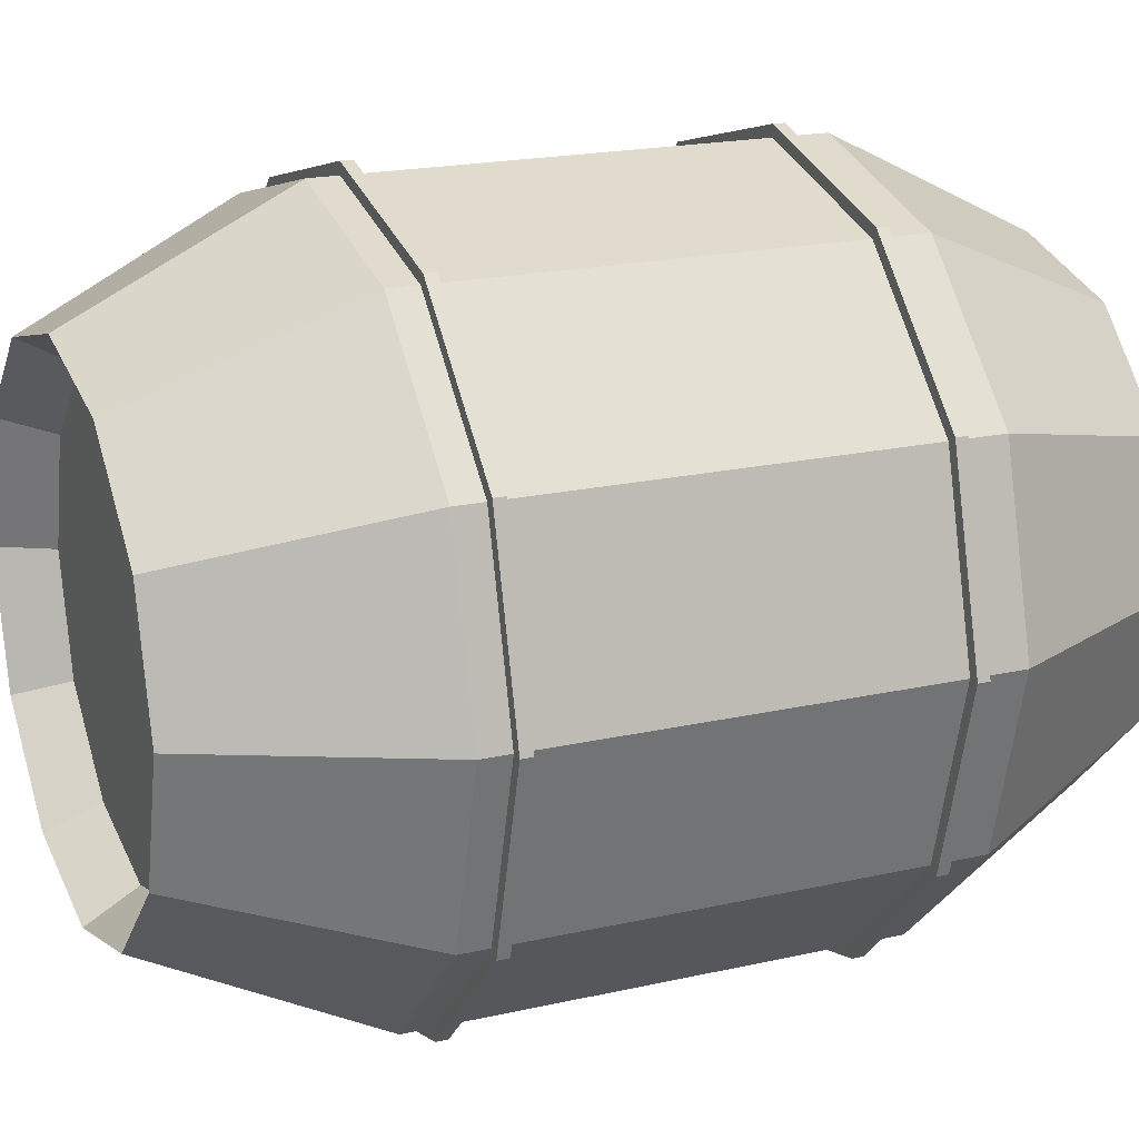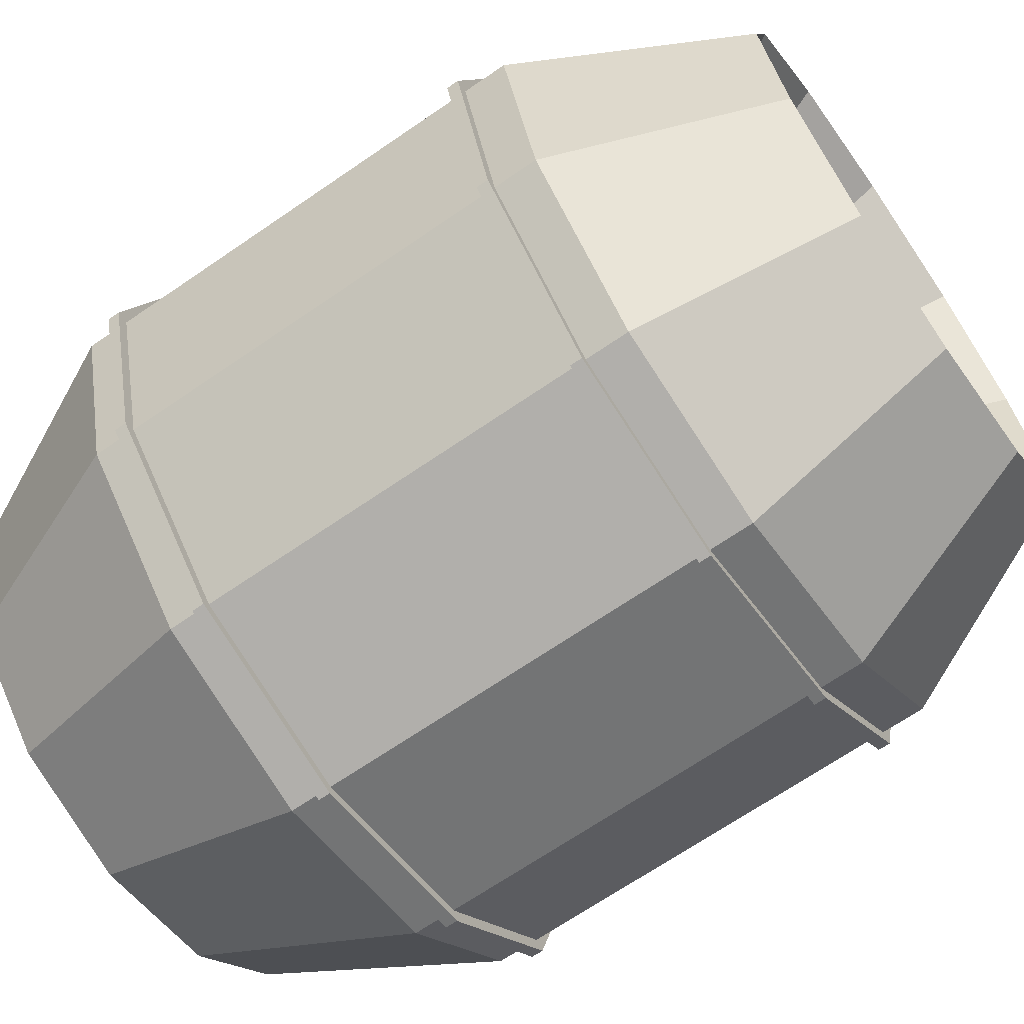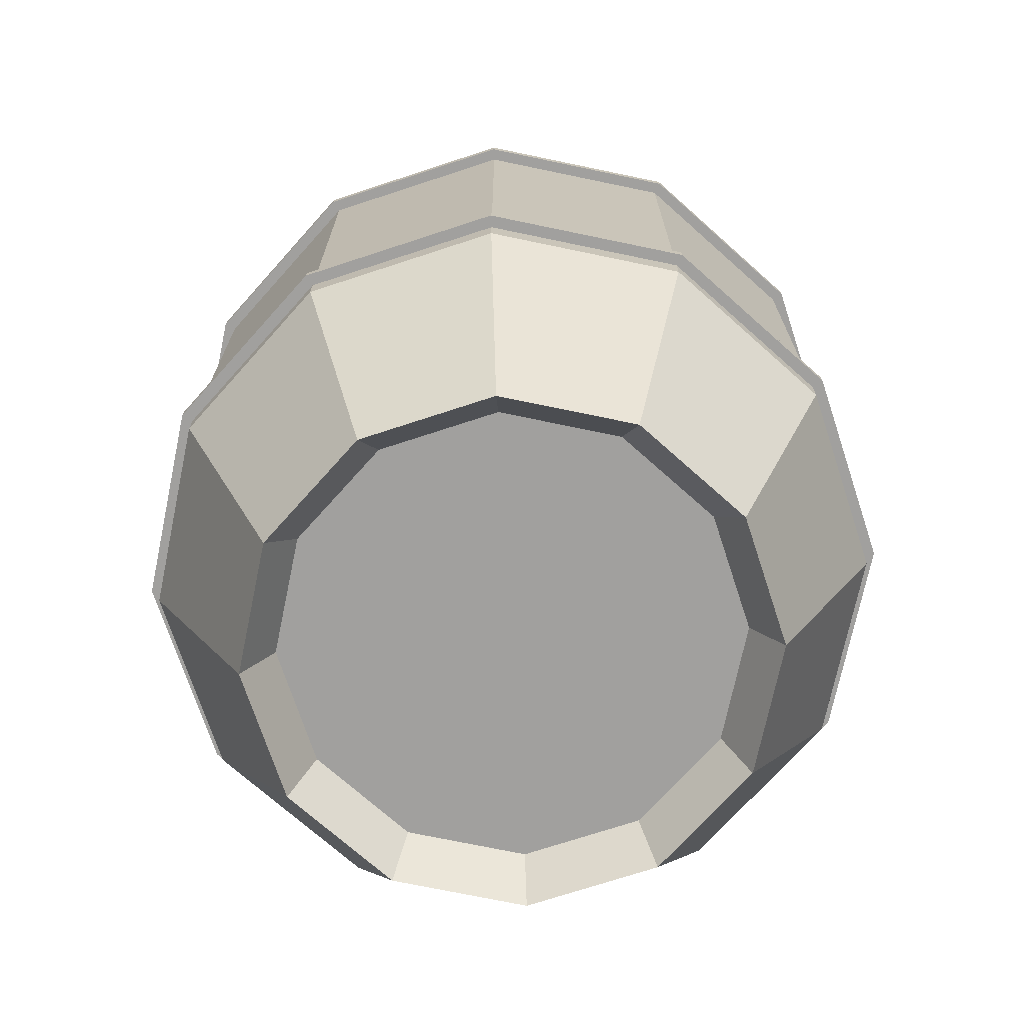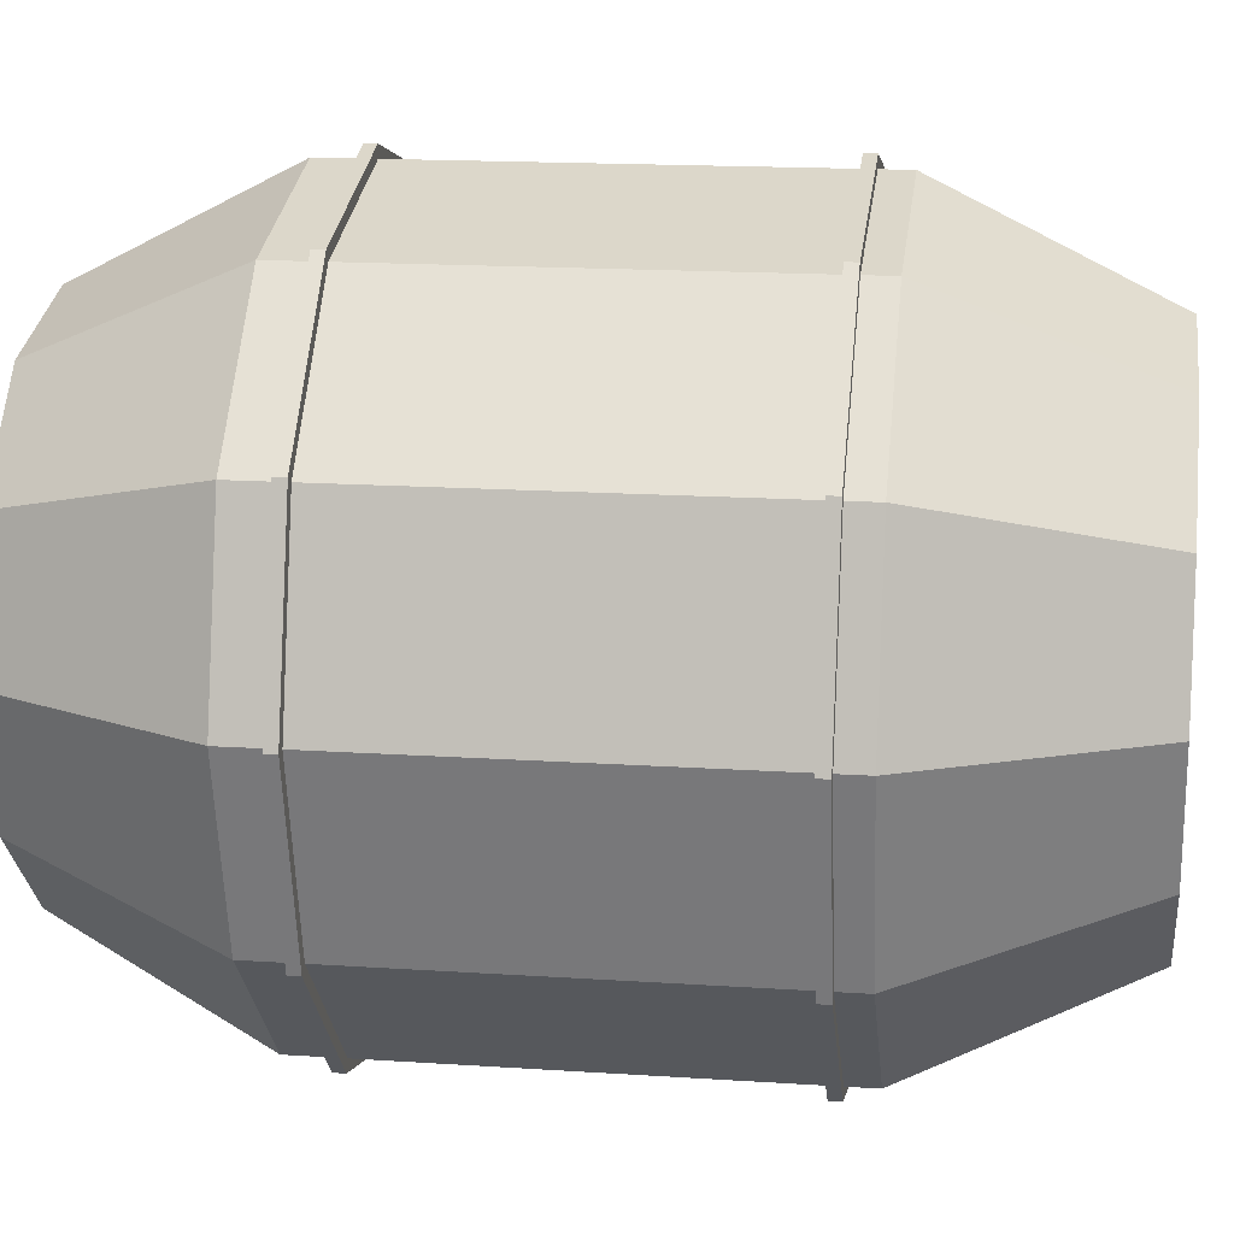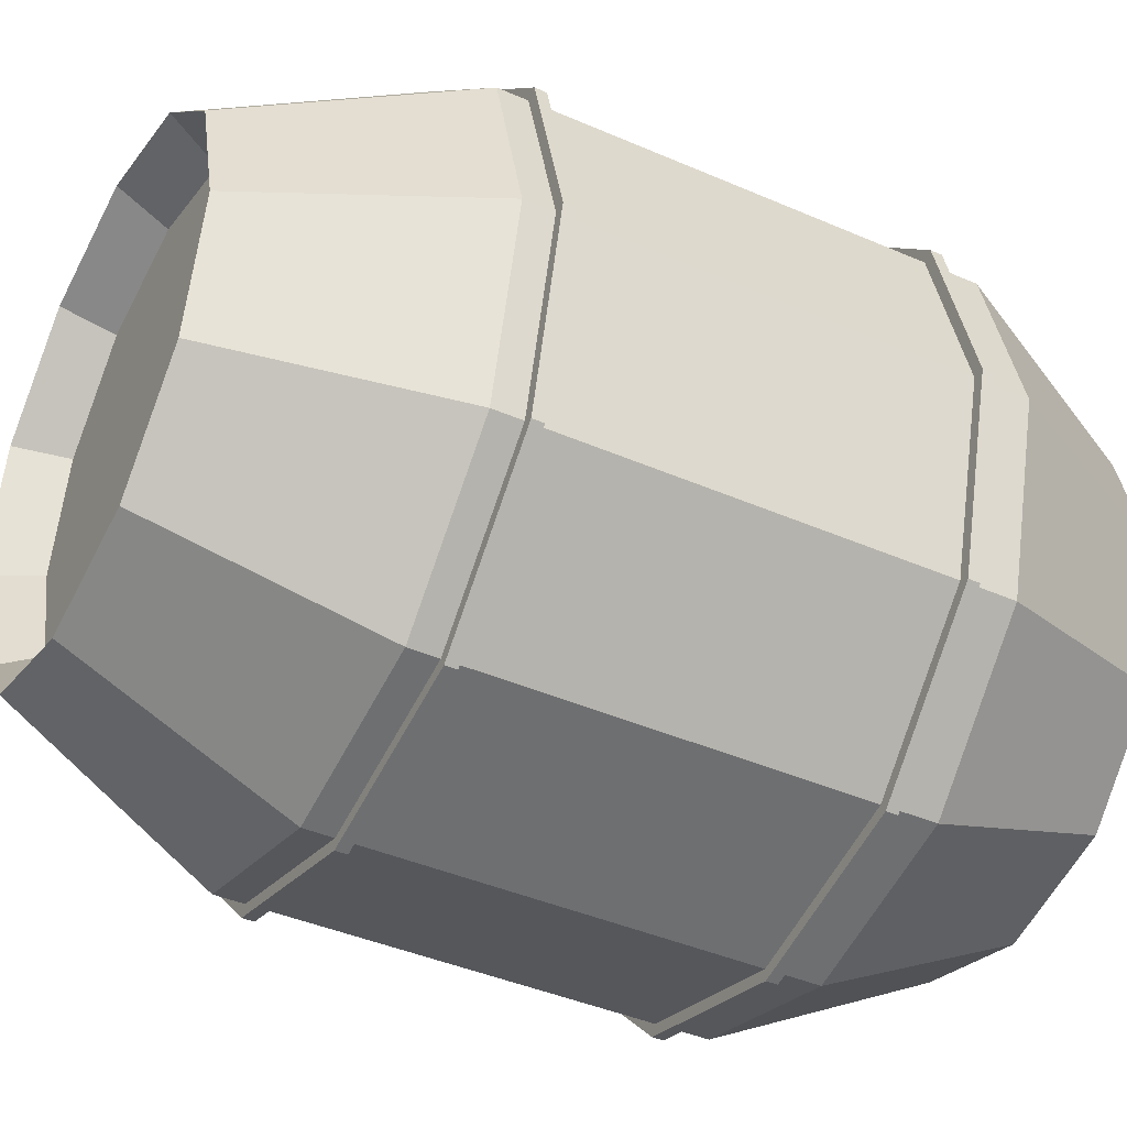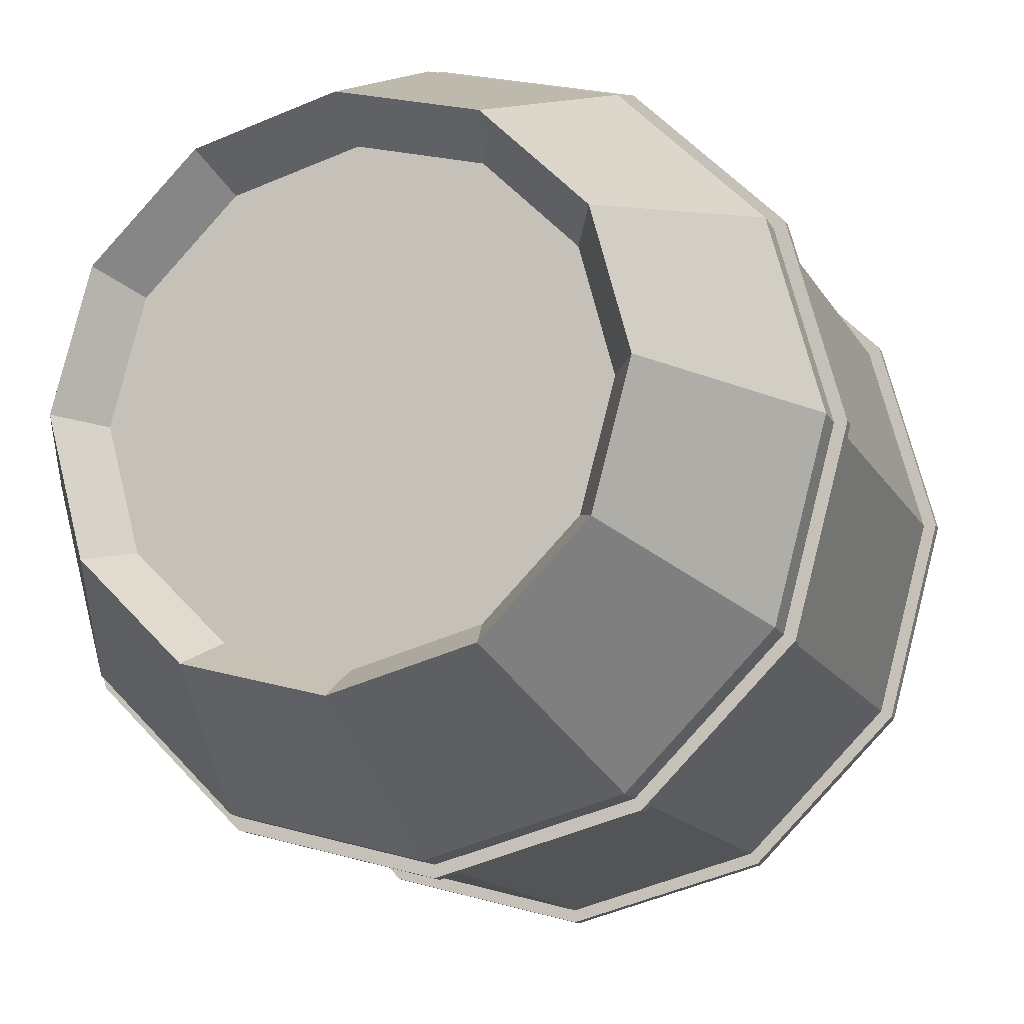
<metadata>
{"format":"obj","ext":"obj","renderer":"f3d","projection":"perspective","resolution":1024,"background":"white","views":[{"elev":19.3,"azim":66.8,"up":"+Z"},{"elev":-68.0,"azim":124.6,"up":"+Z"},{"elev":-71.8,"azim":-176.8,"up":"+Y"},{"elev":16.2,"azim":-82.1,"up":"+Z"},{"elev":-40.9,"azim":61.9,"up":"+Z"},{"elev":-14.3,"azim":19.5,"up":"+Z"}]}
</metadata>
<code>
o Cylinder.004_Cylinder.003
v 0 0.6512 -0.1889
v 0.09445 0.6512 -0.1636
v 0.1331 0.5017 -0.2306
v 0.1636 0.6512 -0.09445
v 0.2306 0.5017 -0.1331
v 0.1889 0.6512 0
v 0.2663 0.5017 0
v 0.1636 0.6512 0.09445
v 0.2306 0.5017 0.1331
v 0.09445 0.6512 0.1636
v 0.1331 0.5017 0.2306
v 0 0.6512 0.1889
v 0 0.5017 0.2663
v -0.09445 0.6512 0.1636
v -0.1331 0.5017 0.2306
v -0.1636 0.6512 0.09445
v -0.2306 0.5017 0.1331
v -0.1889 0.6512 0
v -0.2663 0.5017 0
v -0.1636 0.6512 -0.09445
v 0 0.6512 0.1889
v -0.1331 0.5017 -0.2306
v -0.09445 0.6512 -0.1636
v -0.2306 0.5017 -0.1331
v 0.1636 0.6512 -0.09445
v 0.1446 0.6133 -0.08348
v 0.167 0.6133 0
v -0.2306 0.1561 -0.1331
v -0.1331 0.1561 -0.2306
v -0.09445 -0.001753 -0.1636
v 0 0.1561 -0.2663
v 0 -0.001753 -0.1889
v 0 0.5017 -0.2663
v -0.2663 0.1561 -0
v -0.1636 -0.001753 -0.09445
v -0.2306 0.1561 0.1331
v -0.1889 -0.001753 -0
v -0.1331 0.1561 0.2306
v -0.1636 -0.001753 0.09445
v 0 0.1561 0.2663
v -0.09445 -0.001753 0.1636
v 0.1331 0.1561 0.2306
v 0 -0.001753 0.1889
v 0.2306 0.1561 0.1331
v 0.09445 -0.001753 0.1636
v 0.2663 0.1561 -0
v 0.1636 -0.001753 0.09445
v 0.2306 0.1561 -0.1331
v 0.1889 -0.001753 -0
v 0.1331 0.1561 -0.2306
v 0.1636 -0.001753 -0.09445
v 0.09445 -0.001753 -0.1636
v 0 0.03615 -0.167
v 0.09445 0.6512 0.1636
v 0.1636 0.6512 0.09445
v 0.1889 0.6512 0
v -0.09445 0.6512 -0.1636
v 0 0.6512 -0.1889
v -0.1636 0.6512 -0.09445
v 0.09445 0.6512 -0.1636
v -0.1889 0.6512 0
v -0.1636 0.6512 0.09445
v -0.09445 0.6512 0.1636
v 0.167 0.03615 -0
v -0.08348 0.03615 0.1446
v -0.08348 0.03615 -0.1446
v -0.1446 0.6133 -0.08348
v 0.1446 0.6133 0.08348
v -0.08348 0.6133 -0.1446
v 0.08348 0.03615 0.1446
v 0.1446 0.03615 0.08348
v -0.1446 0.03615 -0.08348
v -0.167 0.03615 -0
v 0 0.6133 -0.167
v 0.08348 0.6133 0.1446
v 0.1446 0.03615 -0.08348
v -0.1446 0.03615 0.08348
v 0.08348 0.03615 -0.1446
v 0 0.6133 0.167
v -0.08348 0.6133 0.1446
v 0 0.03615 0.167
v -0.1446 0.6133 0.08348
v 0.08348 0.6133 -0.1446
v -0.167 0.6133 0
v 0 0.4706 -0.2749
v 0.1375 0.4706 -0.2381
v 0.1375 0.462 -0.2381
v 0.2381 0.4706 -0.1375
v 0.2381 0.462 -0.1375
v 0.2749 0.4706 0
v 0.2749 0.462 0
v 0.2381 0.4706 0.1375
v 0.2381 0.462 0.1375
v 0.1375 0.4706 0.2381
v 0.1375 0.462 0.2381
v 0 0.4706 0.2749
v 0 0.462 0.2749
v -0.1375 0.4706 0.2381
v -0.1375 0.462 0.2381
v -0.2381 0.4706 0.1375
v -0.2381 0.462 0.1375
v -0.2749 0.4706 0
v -0.2749 0.462 0
v -0.2381 0.4706 -0.1375
v -0.2381 0.462 -0.1375
v -0.1375 0.4706 -0.2381
v 0 0.462 -0.2749
v -0.1375 0.462 -0.2381
v 0 0.1862 -0.2749
v 0.1375 0.1862 -0.2381
v 0.1375 0.1777 -0.2381
v 0.2381 0.1862 -0.1375
v 0.2381 0.1777 -0.1375
v 0.2749 0.1862 -0
v 0.2749 0.1777 -0
v 0.2381 0.1862 0.1375
v 0.2381 0.1777 0.1375
v 0.1375 0.1862 0.2381
v 0.1375 0.1777 0.2381
v 0 0.1862 0.2749
v 0 0.1777 0.2749
v -0.1375 0.1862 0.2381
v -0.1375 0.1777 0.2381
v -0.2381 0.1862 0.1375
v -0.2381 0.1777 0.1375
v -0.2749 0.1862 -0
v -0.2749 0.1777 -0
v -0.2381 0.1862 -0.1375
v -0.2381 0.1777 -0.1375
v -0.1375 0.1862 -0.2381
v 0 0.1777 -0.2749
v -0.1375 0.1777 -0.2381
f 1 2 3
f 2 4 5
f 4 6 7
f 6 8 9
f 8 10 11
f 10 12 13
f 12 14 15
f 14 16 17
f 16 18 19
f 19 18 20
f 14 12 21
f 22 23 1
f 24 20 23
f 25 26 27
f 28 29 30
f 24 22 29
f 29 31 32
f 22 33 31
f 34 28 35
f 19 24 28
f 36 34 37
f 17 19 34
f 38 36 39
f 15 17 36
f 40 38 41
f 13 15 38
f 42 40 43
f 11 13 40
f 44 42 45
f 9 11 42
f 46 44 47
f 7 9 44
f 48 46 49
f 5 7 46
f 50 48 51
f 3 5 48
f 31 50 52
f 33 3 50
f 30 32 53
f 12 10 54
f 10 8 55
f 8 6 56
f 1 23 57
f 2 1 58
f 6 4 25
f 23 20 59
f 4 2 60
f 20 18 61
f 18 16 62
f 16 14 63
f 64 65 66
f 67 68 26
f 59 67 69
f 55 56 27
f 45 70 71
f 35 72 73
f 57 69 74
f 55 68 75
f 49 64 76
f 39 77 65
f 52 78 53
f 21 54 75
f 21 79 80
f 43 81 70
f 30 66 72
f 63 80 82
f 58 74 83
f 47 71 64
f 39 37 73
f 62 82 84
f 60 83 26
f 52 51 76
f 61 84 67
f 41 65 81
f 85 86 87
f 86 88 89
f 88 90 91
f 90 92 93
f 92 94 95
f 94 96 97
f 96 98 99
f 98 100 101
f 100 102 103
f 102 104 105
f 100 96 88
f 106 85 107
f 104 106 108
f 95 99 108
f 109 110 111
f 110 112 113
f 112 114 115
f 114 116 117
f 116 118 119
f 118 120 121
f 120 122 123
f 122 124 125
f 124 126 127
f 126 128 129
f 124 120 112
f 130 109 131
f 128 130 132
f 115 127 132
f 33 1 3
f 3 2 5
f 5 4 7
f 7 6 9
f 9 8 11
f 11 10 13
f 13 12 15
f 15 14 17
f 17 16 19
f 24 19 20
f 63 14 21
f 33 22 1
f 22 24 23
f 56 25 27
f 35 28 30
f 28 24 29
f 30 29 32
f 29 22 31
f 37 34 35
f 34 19 28
f 39 36 37
f 36 17 34
f 41 38 39
f 38 15 36
f 43 40 41
f 40 13 38
f 45 42 43
f 42 11 40
f 47 44 45
f 44 9 42
f 49 46 47
f 46 7 44
f 51 48 49
f 48 5 46
f 52 50 51
f 50 3 48
f 32 31 52
f 31 33 50
f 66 30 53
f 21 12 54
f 54 10 55
f 55 8 56
f 58 1 57
f 60 2 58
f 56 6 25
f 57 23 59
f 25 4 60
f 59 20 61
f 61 18 62
f 62 16 63
f 66 53 64
f 78 76 64
f 64 71 70
f 70 81 65
f 65 77 66
f 73 72 66
f 53 78 64
f 64 70 65
f 77 73 66
f 26 83 74
f 74 69 26
f 67 84 82
f 82 80 67
f 79 75 68
f 68 27 26
f 26 69 67
f 67 80 79
f 79 68 67
f 57 59 69
f 68 55 27
f 47 45 71
f 37 35 73
f 58 57 74
f 54 55 75
f 51 49 76
f 41 39 65
f 32 52 53
f 79 21 75
f 63 21 80
f 45 43 70
f 35 30 72
f 62 63 82
f 60 58 83
f 49 47 64
f 77 39 73
f 61 62 84
f 25 60 26
f 78 52 76
f 59 61 67
f 43 41 81
f 107 85 87
f 87 86 89
f 89 88 91
f 91 90 93
f 93 92 95
f 95 94 97
f 97 96 99
f 99 98 101
f 101 100 103
f 103 102 105
f 88 86 85
f 85 106 104
f 104 102 100
f 100 98 96
f 96 94 92
f 92 90 88
f 88 85 104
f 104 100 88
f 96 92 88
f 108 106 107
f 105 104 108
f 108 107 87
f 87 89 91
f 91 93 95
f 95 97 99
f 99 101 103
f 103 105 99
f 108 87 91
f 91 95 108
f 99 105 108
f 131 109 111
f 111 110 113
f 113 112 115
f 115 114 117
f 117 116 119
f 119 118 121
f 121 120 123
f 123 122 125
f 125 124 127
f 127 126 129
f 112 110 128
f 109 130 128
f 128 126 124
f 124 122 120
f 120 118 116
f 116 114 112
f 110 109 128
f 128 124 112
f 120 116 112
f 132 130 131
f 129 128 132
f 132 131 111
f 111 113 115
f 115 117 119
f 119 121 115
f 123 125 127
f 127 129 132
f 132 111 115
f 115 121 123
f 123 127 115

</code>
